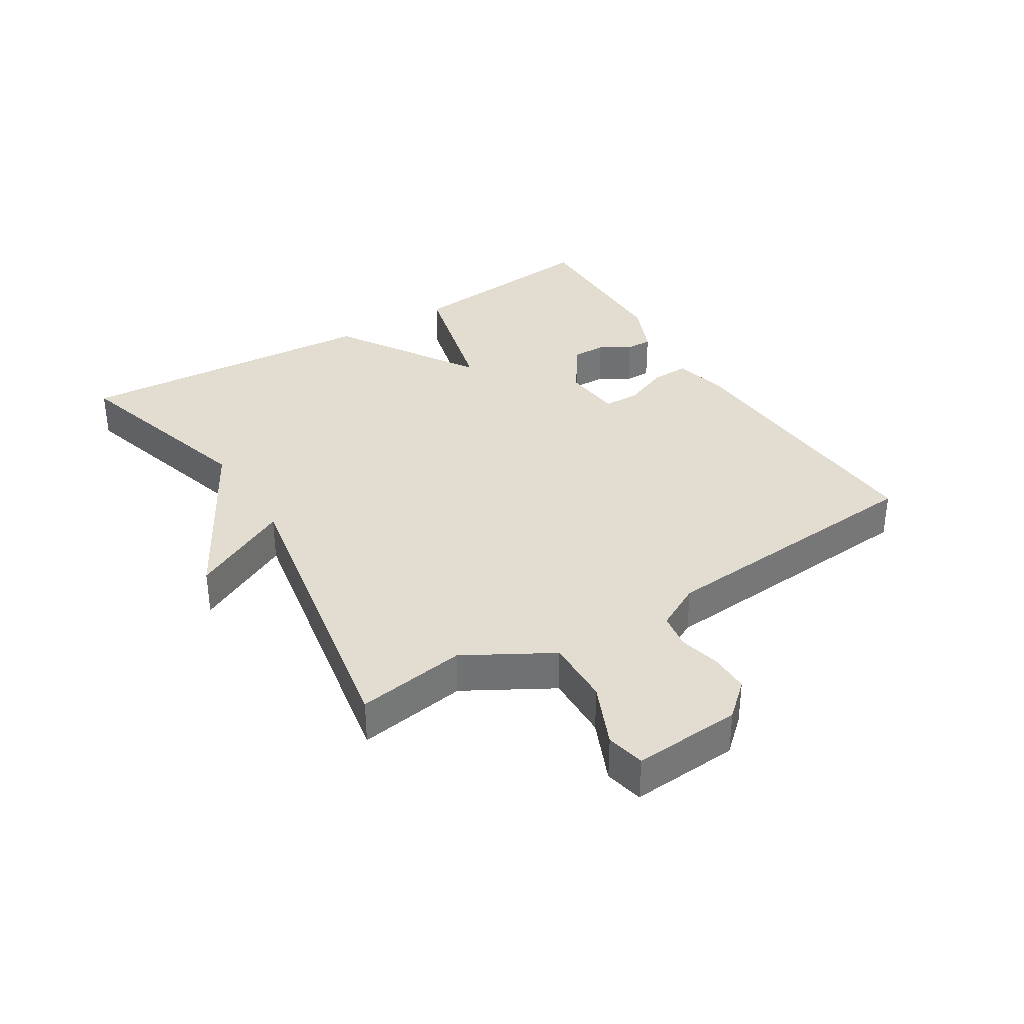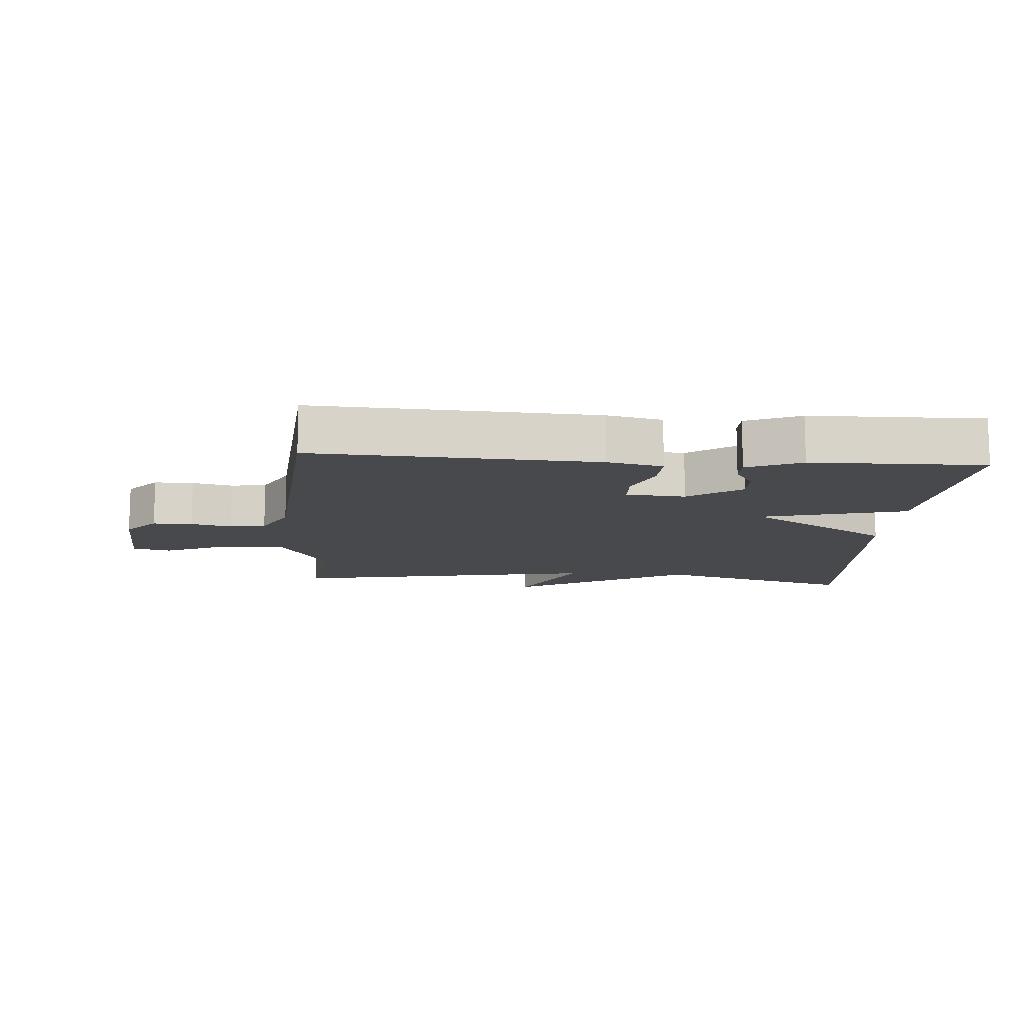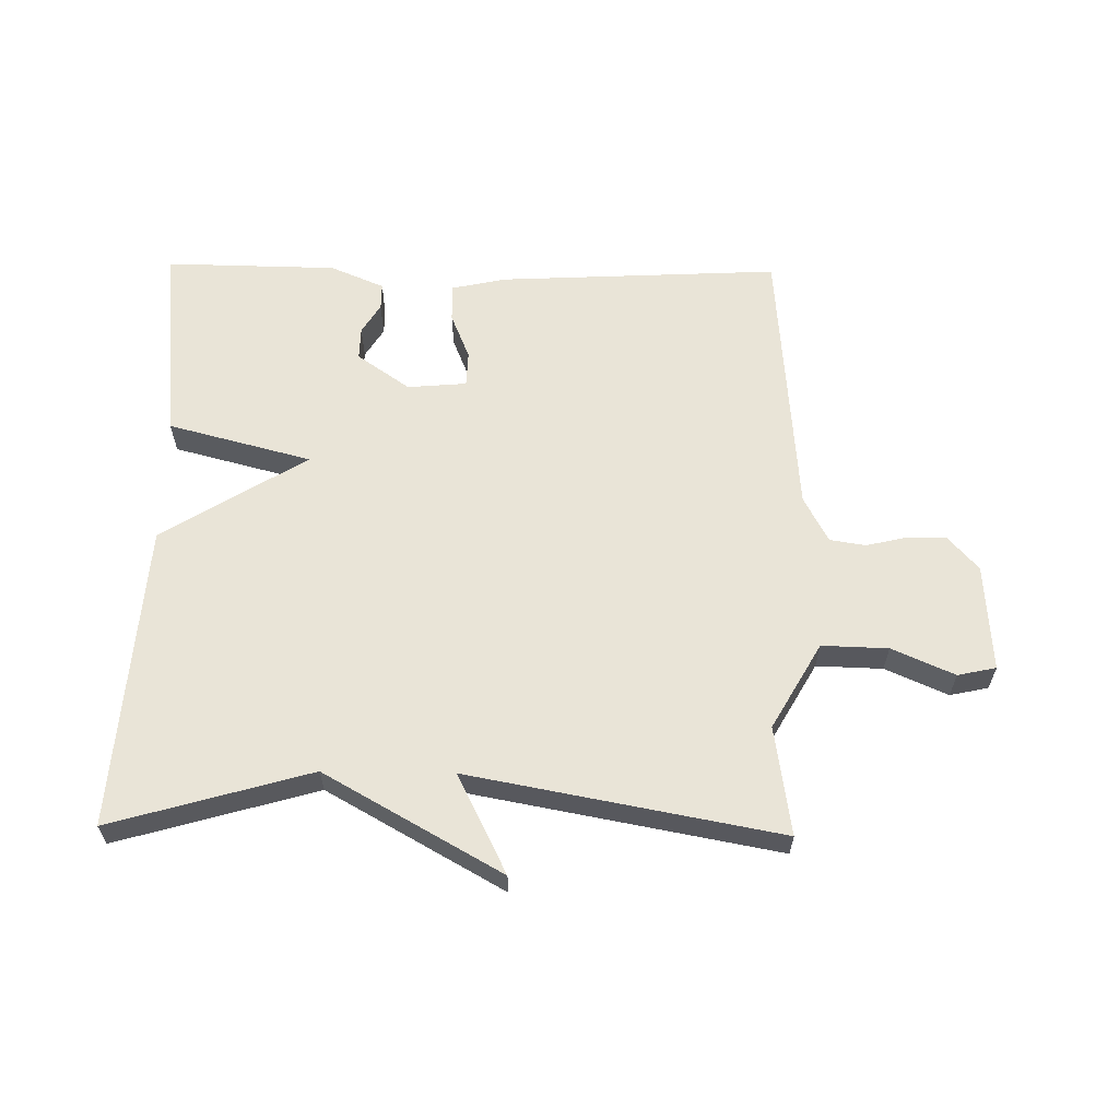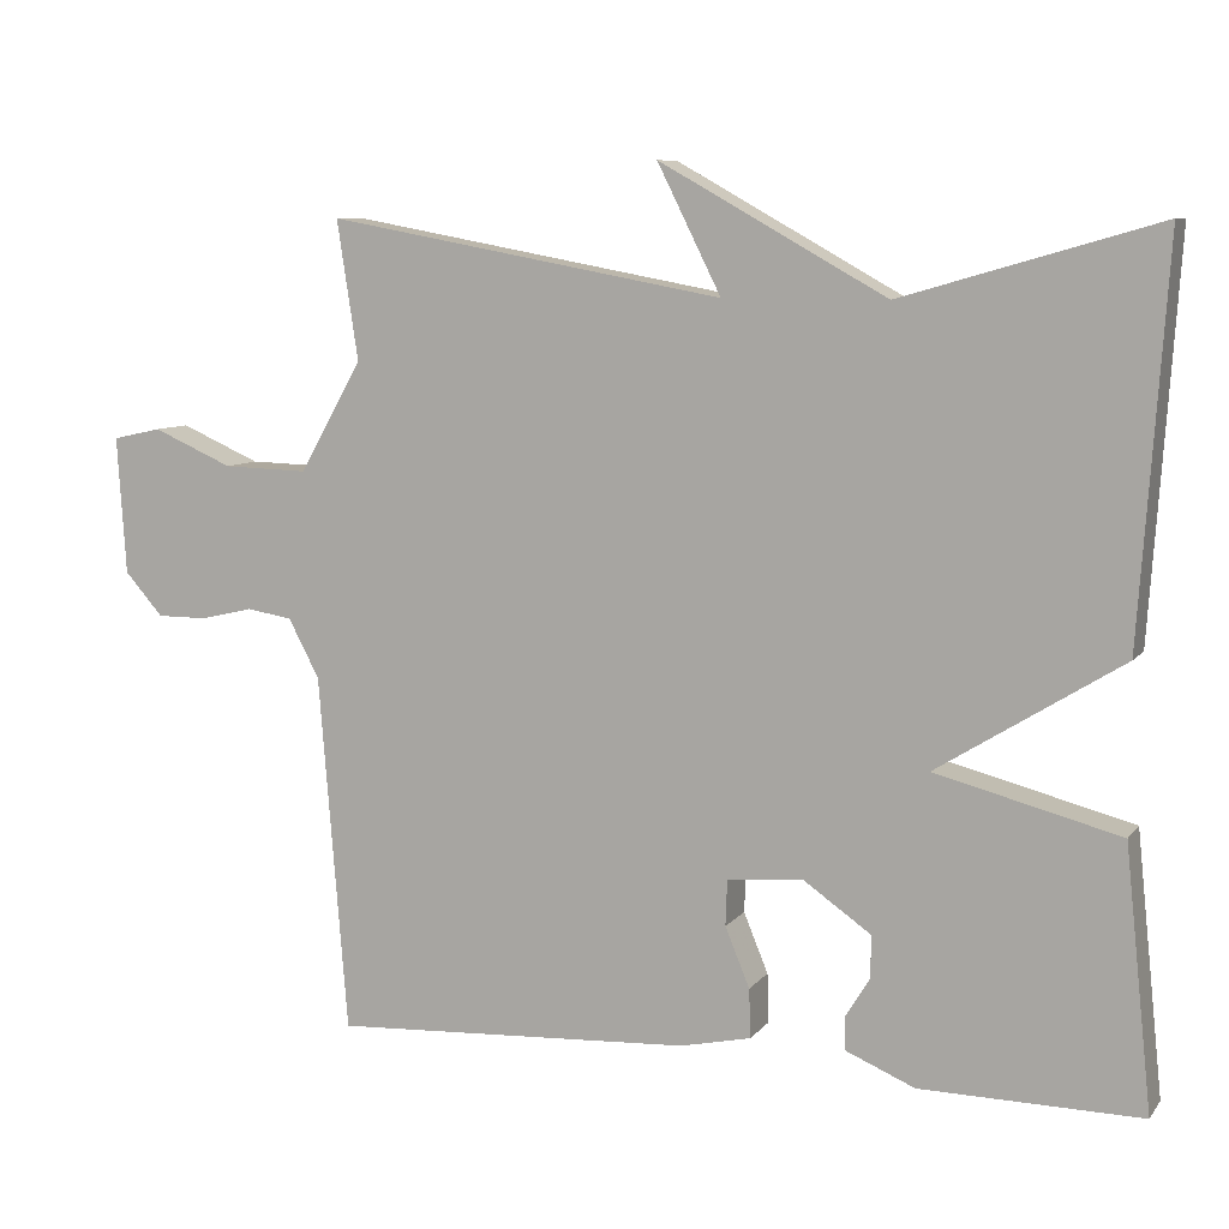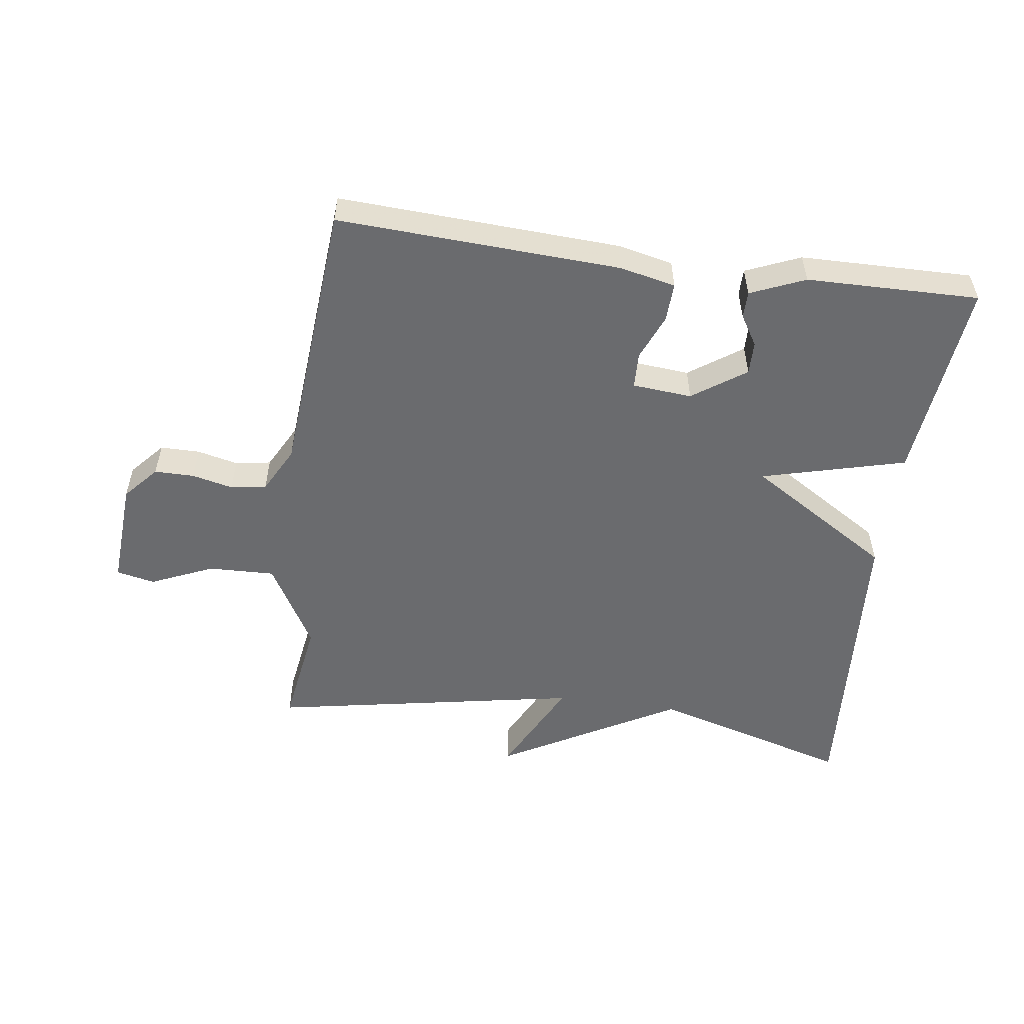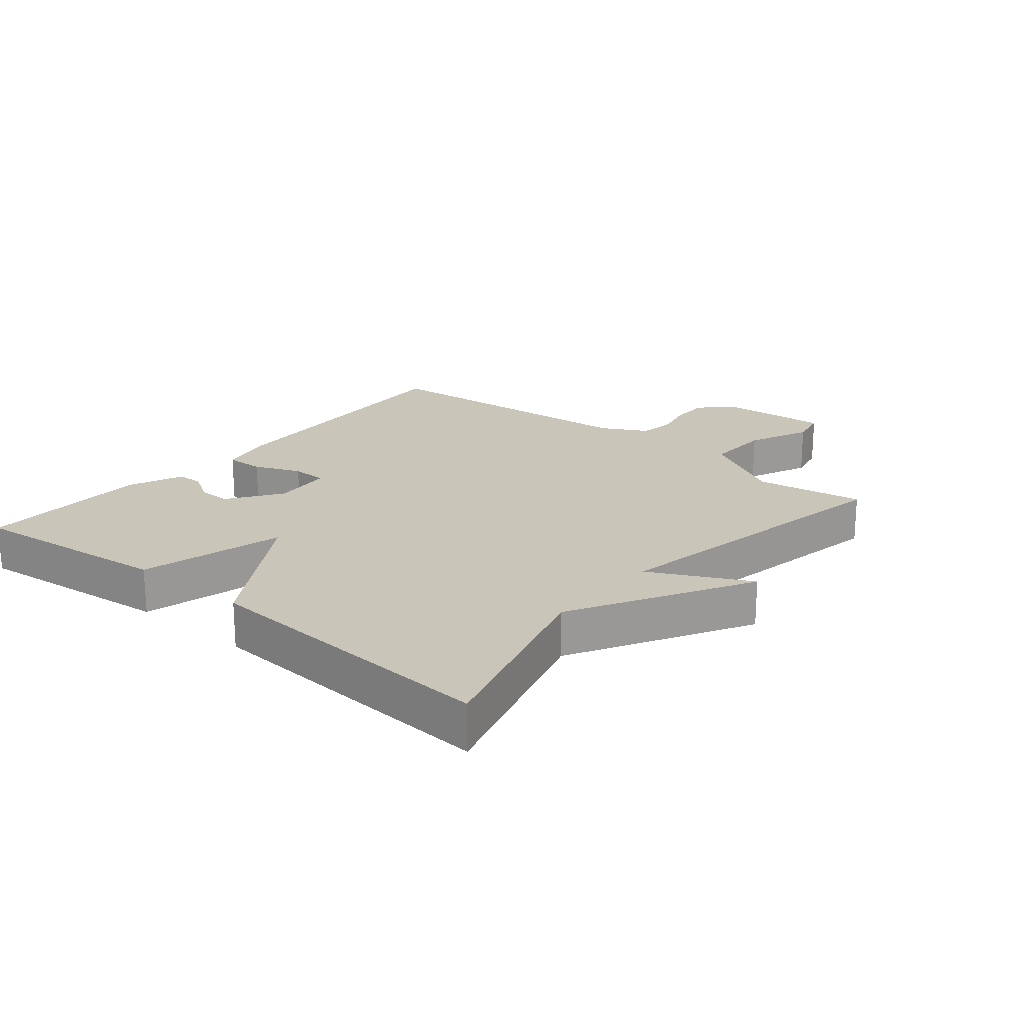
<metadata>
{"format":"obj","ext":"obj","renderer":"f3d","projection":"perspective","resolution":1024,"background":"white","views":[{"elev":35.1,"azim":58.1,"up":"+Y"},{"elev":-12.2,"azim":175.8,"up":"+Y"},{"elev":61.1,"azim":0.9,"up":"+Y"},{"elev":8.2,"azim":-158.9,"up":"+Z"},{"elev":-53.4,"azim":172.2,"up":"+Y"},{"elev":20.6,"azim":-50.4,"up":"+Y"}]}
</metadata>
<code>
v 0.5 0.07 -0.5
v 0.058 0.07 -0.477
v -0.029 0.07 -0.458
v -0.027 0.07 -0.398
v 0.003 0.07 -0.325
v 0.001 0.07 -0.269
v -0.092 0.07 -0.261
v -0.175 0.07 -0.319
v -0.174 0.07 -0.371
v -0.145 0.07 -0.418
v -0.145 0.07 -0.46
v -0.23 0.07 -0.496
v -0.5 0.07 -0.5
v -0.467 0.07 -0.181
v -0.241 0.07 -0.122
v -0.467 0.07 0.019
v -0.5 0.07 0.5
v -0.187 0.07 0.41
v 0.091 0.07 0.566
v 0.013 0.07 0.41
v 0.5 0.07 0.5
v 0.474 0.07 0.329
v 0.551 0.07 0.194
v 0.655 0.07 0.197
v 0.753 0.07 0.24
v 0.813 0.07 0.227
v 0.802 0.07 0.058
v 0.755 0.07 0.005
v 0.693 0.07 0.005
v 0.629 0.07 0.02
v 0.573 0.07 0.011
v 0.535 0.07 -0.061
v 0.5 0 -0.5
v 0.058 0 -0.477
v -0.029 0 -0.458
v -0.027 0 -0.398
v 0.003 0 -0.325
v 0.001 0 -0.269
v -0.092 0 -0.261
v -0.175 0 -0.319
v -0.174 0 -0.371
v -0.145 0 -0.418
v -0.145 0 -0.46
v -0.23 0 -0.496
v -0.5 0 -0.5
v -0.467 0 -0.181
v -0.241 0 -0.122
v -0.467 0 0.019
v -0.5 0 0.5
v -0.187 0 0.41
v 0.091 0 0.566
v 0.013 0 0.41
v 0.5 0 0.5
v 0.474 0 0.329
v 0.551 0 0.194
v 0.655 0 0.197
v 0.753 0 0.24
v 0.813 0 0.227
v 0.802 0 0.058
v 0.755 0 0.005
v 0.693 0 0.005
v 0.629 0 0.02
v 0.573 0 0.011
v 0.535 0 -0.061
f 28 29 30
f 27 28 30
f 26 27 30
f 25 26 30
f 24 25 30
f 23 24 30 31
f 22 23 31 32
f 20 21 22
f 18 19 20
f 22 32 1
f 20 22 1
f 18 20 1
f 17 18 1
f 16 17 1
f 15 16 1
f 12 13 14
f 11 12 14
f 10 11 14
f 9 10 14
f 8 9 14 15
f 3 4 5
f 2 3 5
f 1 2 5
f 1 5 6
f 15 1 6
f 7 8 15
f 6 7 15
f 62 61 60
f 62 60 59
f 62 59 58
f 62 58 57
f 62 57 56
f 63 62 56 55
f 64 63 55 54
f 54 53 52
f 52 51 50
f 33 64 54
f 33 54 52
f 33 52 50
f 33 50 49
f 33 49 48
f 33 48 47
f 46 45 44
f 46 44 43
f 46 43 42
f 46 42 41
f 47 46 41 40
f 37 36 35
f 37 35 34
f 37 34 33
f 38 37 33
f 38 33 47
f 47 40 39
f 47 39 38
f 1 33 34 2
f 2 34 35 3
f 3 35 36 4
f 4 36 37 5
f 5 37 38 6
f 6 38 39 7
f 7 39 40 8
f 8 40 41 9
f 9 41 42 10
f 10 42 43 11
f 11 43 44 12
f 12 44 45 13
f 13 45 46 14
f 14 46 47 15
f 15 47 48 16
f 16 48 49 17
f 17 49 50 18
f 18 50 51 19
f 19 51 52 20
f 20 52 53 21
f 21 53 54 22
f 22 54 55 23
f 23 55 56 24
f 24 56 57 25
f 25 57 58 26
f 26 58 59 27
f 27 59 60 28
f 28 60 61 29
f 29 61 62 30
f 30 62 63 31
f 31 63 64 32
f 32 64 33 1

</code>
